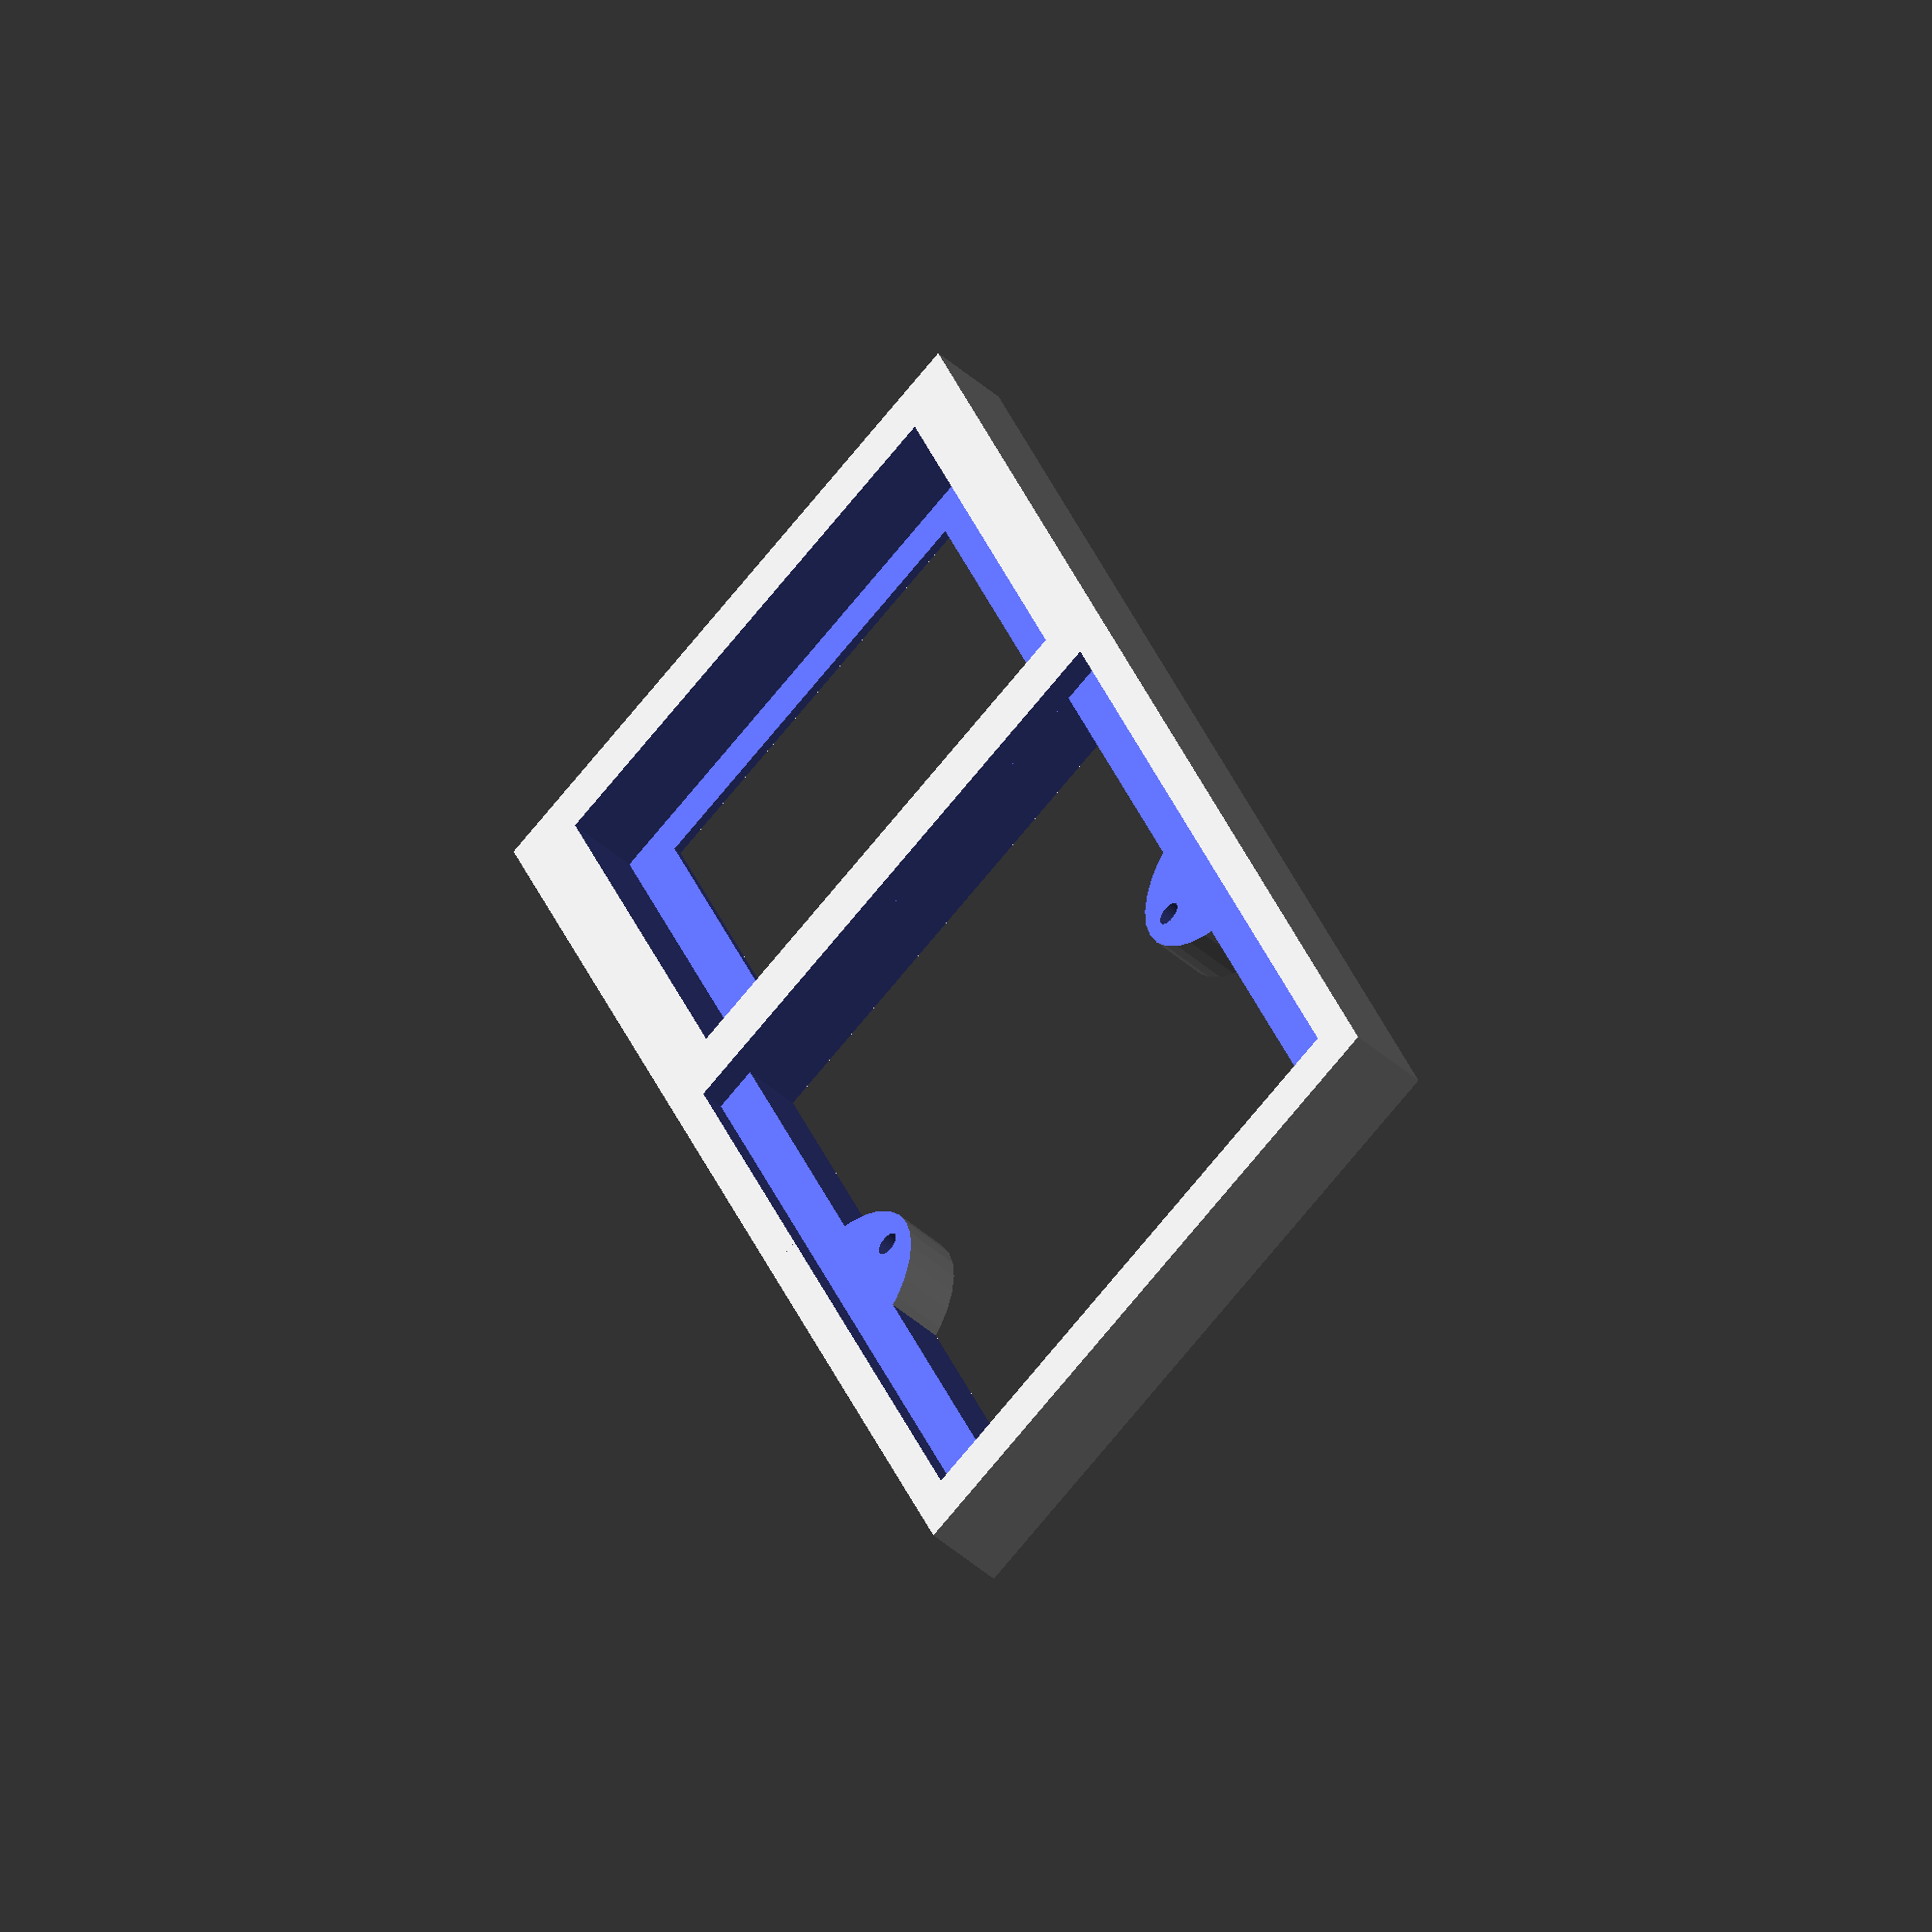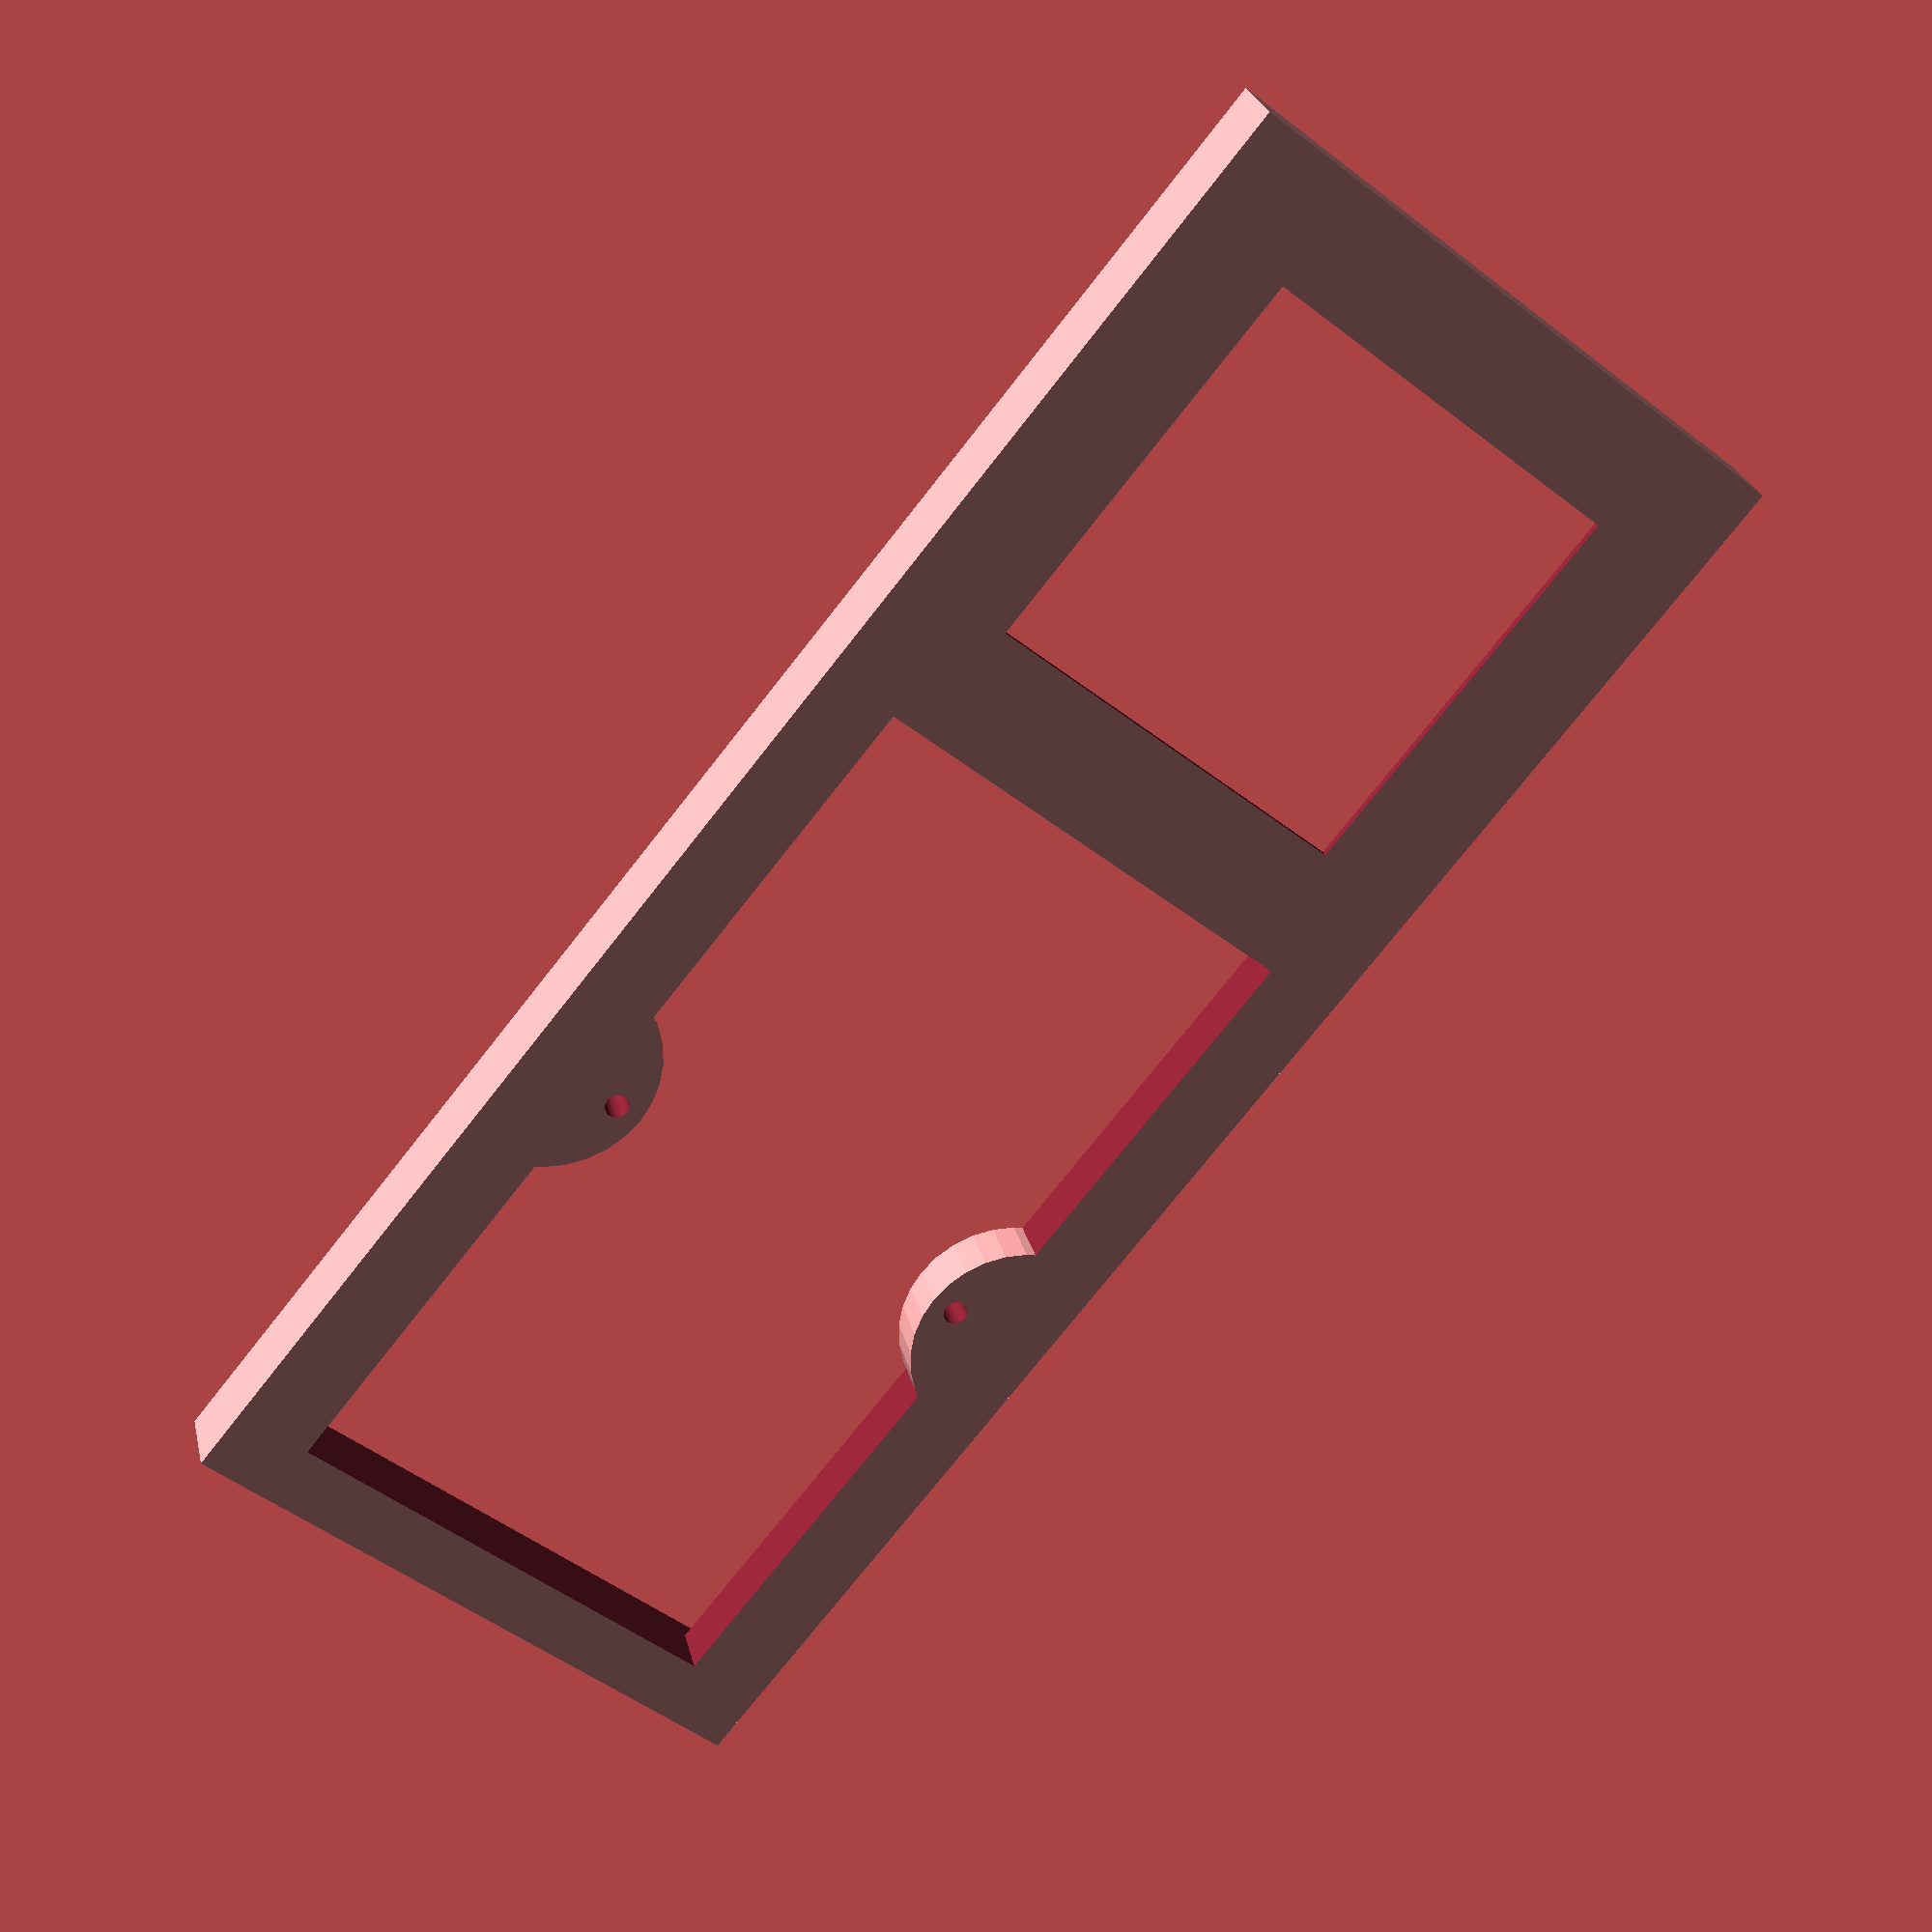
<openscad>
difference(){
    translate([-45,0,0])
    cube([205,80,10]);
    //translate([(160-116)/2,(80-71)/2,7.1])
    
    translate([-37,(80-71)/2,7.1])
    cube([116,71,3]);
    
    difference(){
        translate([-37,(80-60)/2,-2])
        cube([116,60,15]);    
        
        translate([116/2-37,3.5,-1])
        cylinder(r=13.5, h=12, $fn=32);
        
        translate([116/2-37,80-3.5,-1])
        cylinder(r=13.5, h=12, $fn=32);        
    }
    
    translate([116/2-37,13.5,-1])
    cylinder(r=1.5, h=12, $fn=32);
    
    translate([116/2-37,80-13.5,-1])
    cylinder(r=1.5, h=12, $fn=32);
    
    translate([88+(64-51)/2, (80-51)/2, -1])
    cube([51, 51, 10]);    
    
    translate([88, (80-65)/2, 1])
    cube([64, 64, 12]);        
}
 // TODO: check radius

/*
difference(){
    translate([45-3,0,0])
    cube([6, 80, 3]);
    
    translate([45, 80/2, -1])
    cylinder(r=1.6, h=20, $fn=32);
} */   
</openscad>
<views>
elev=49.8 azim=248.9 roll=46.7 proj=o view=wireframe
elev=334.1 azim=230.9 roll=167.5 proj=p view=wireframe
</views>
